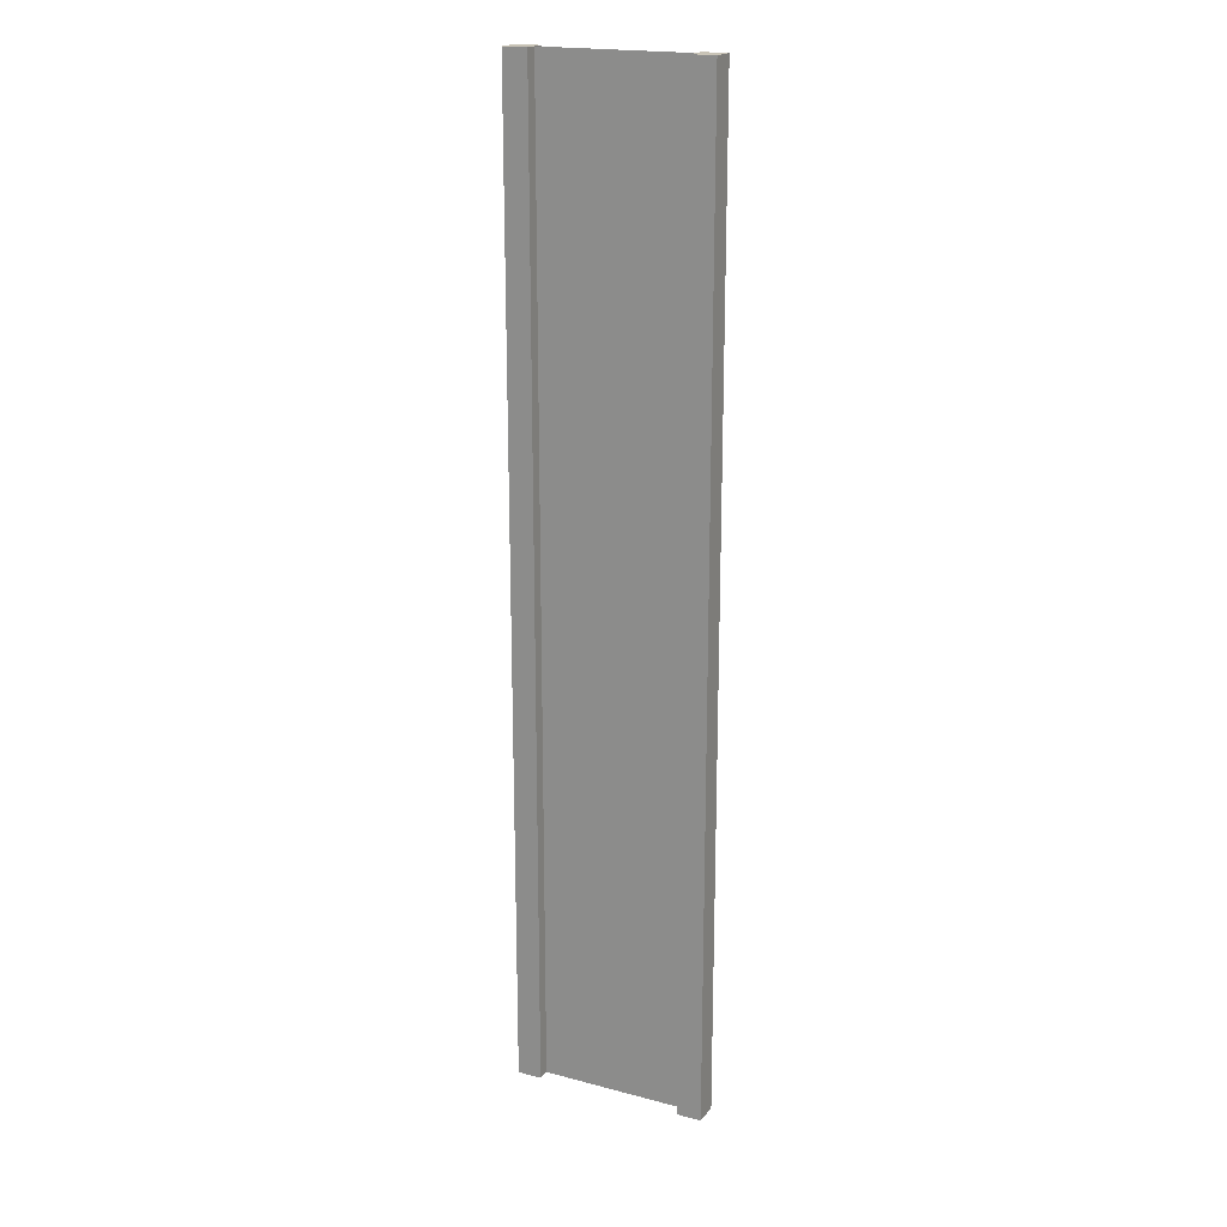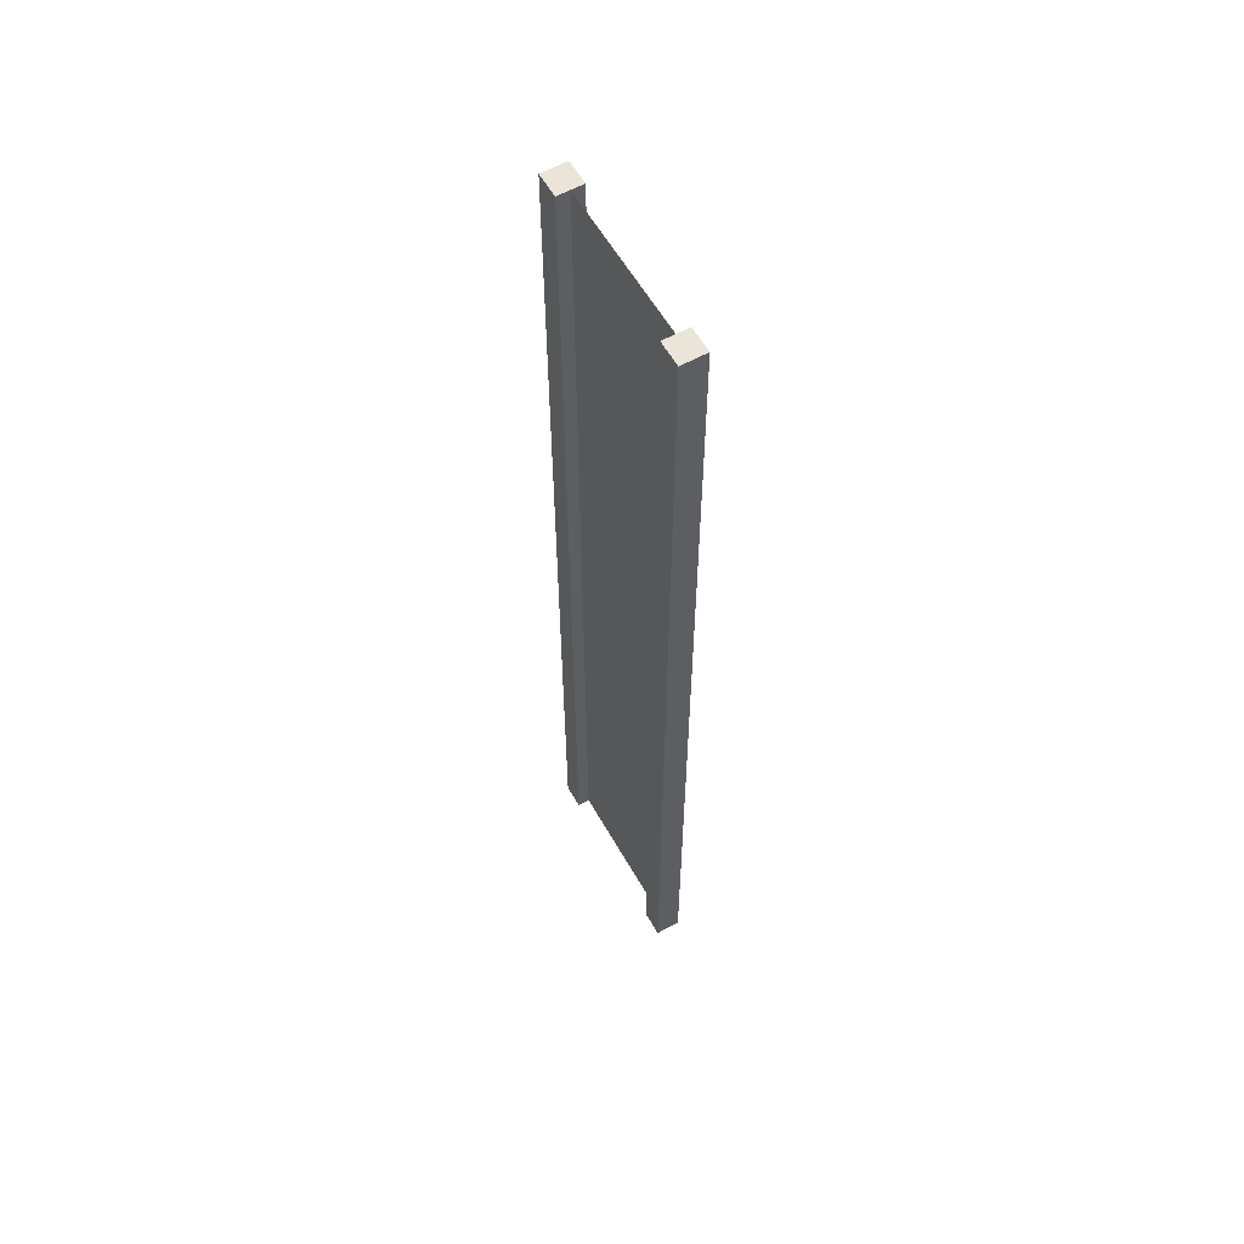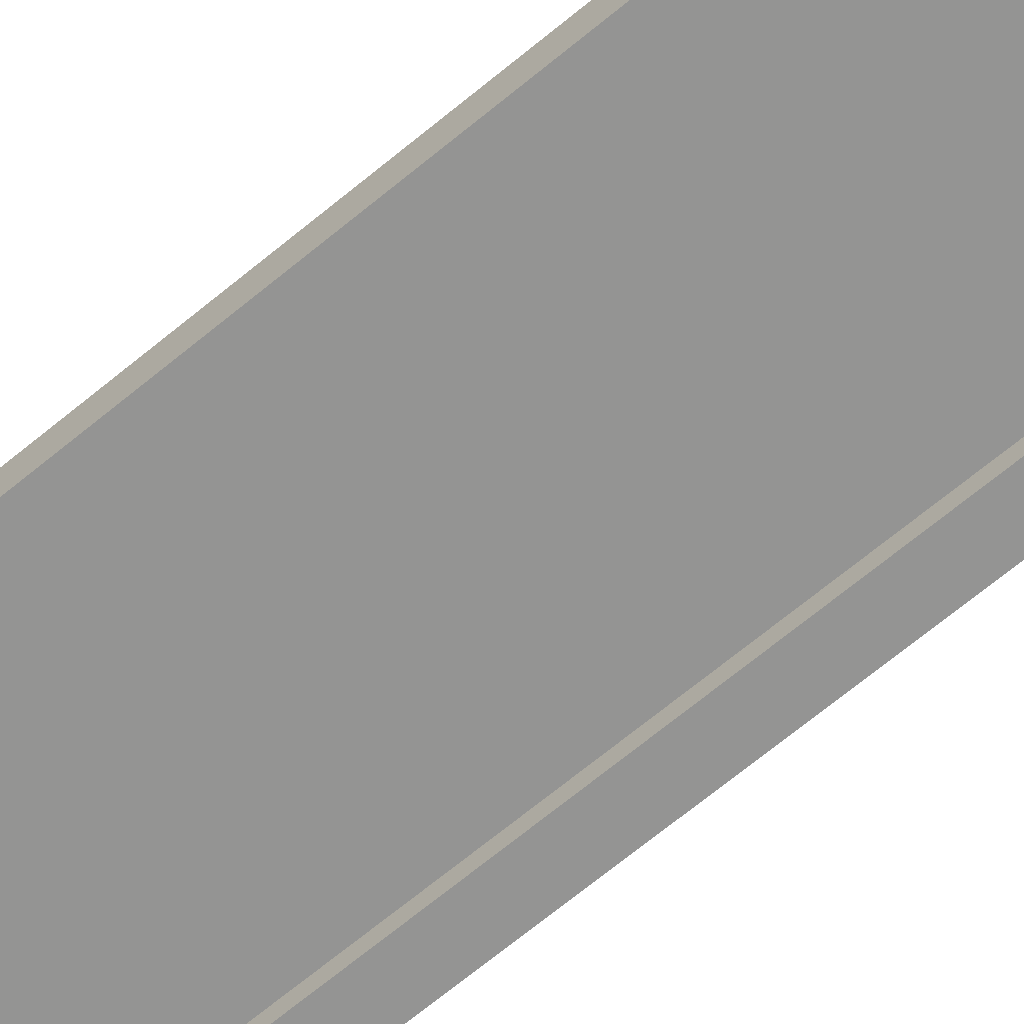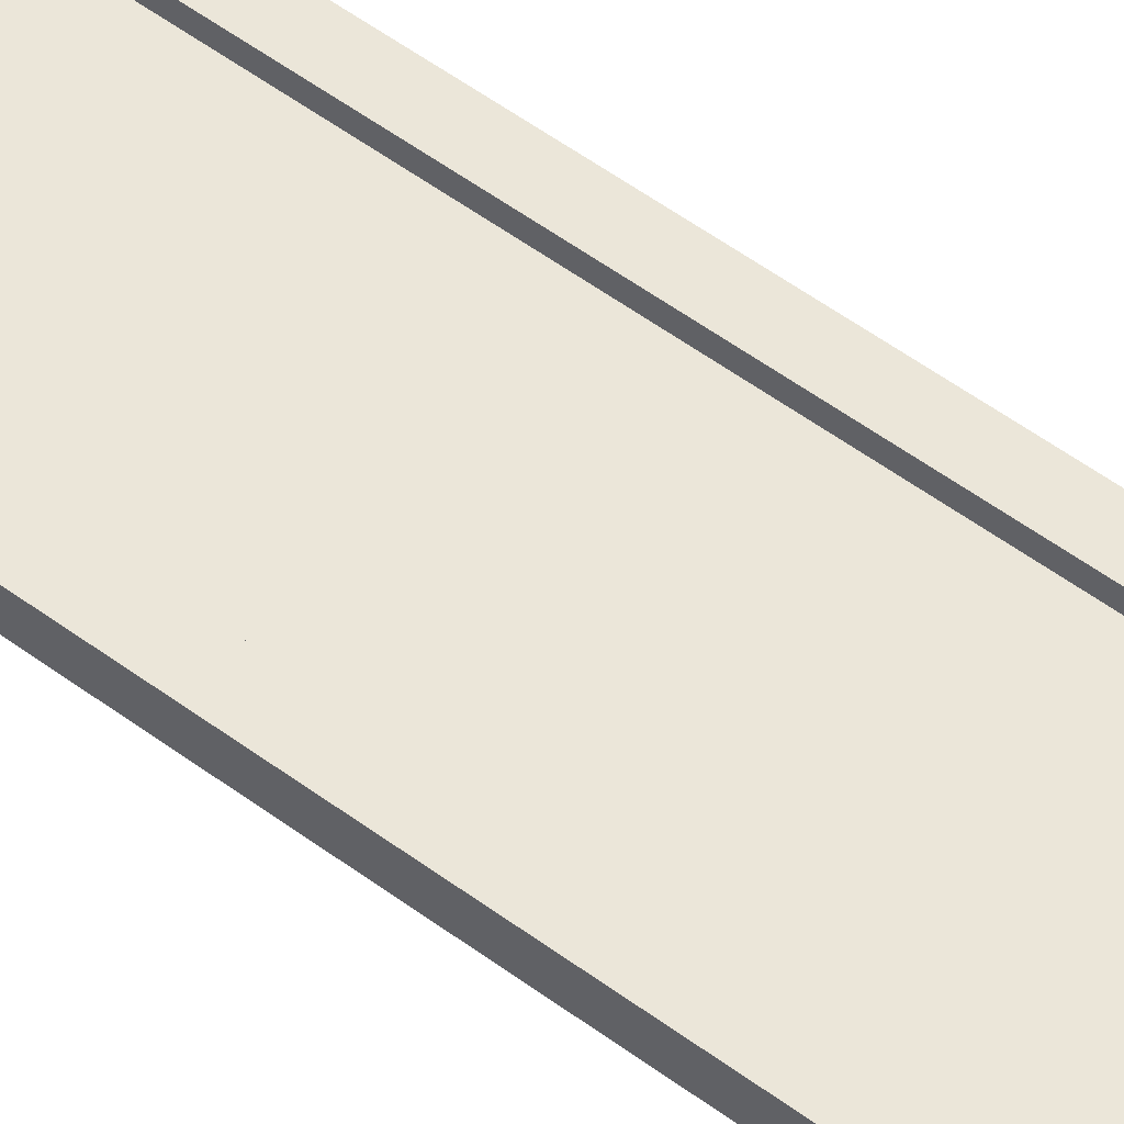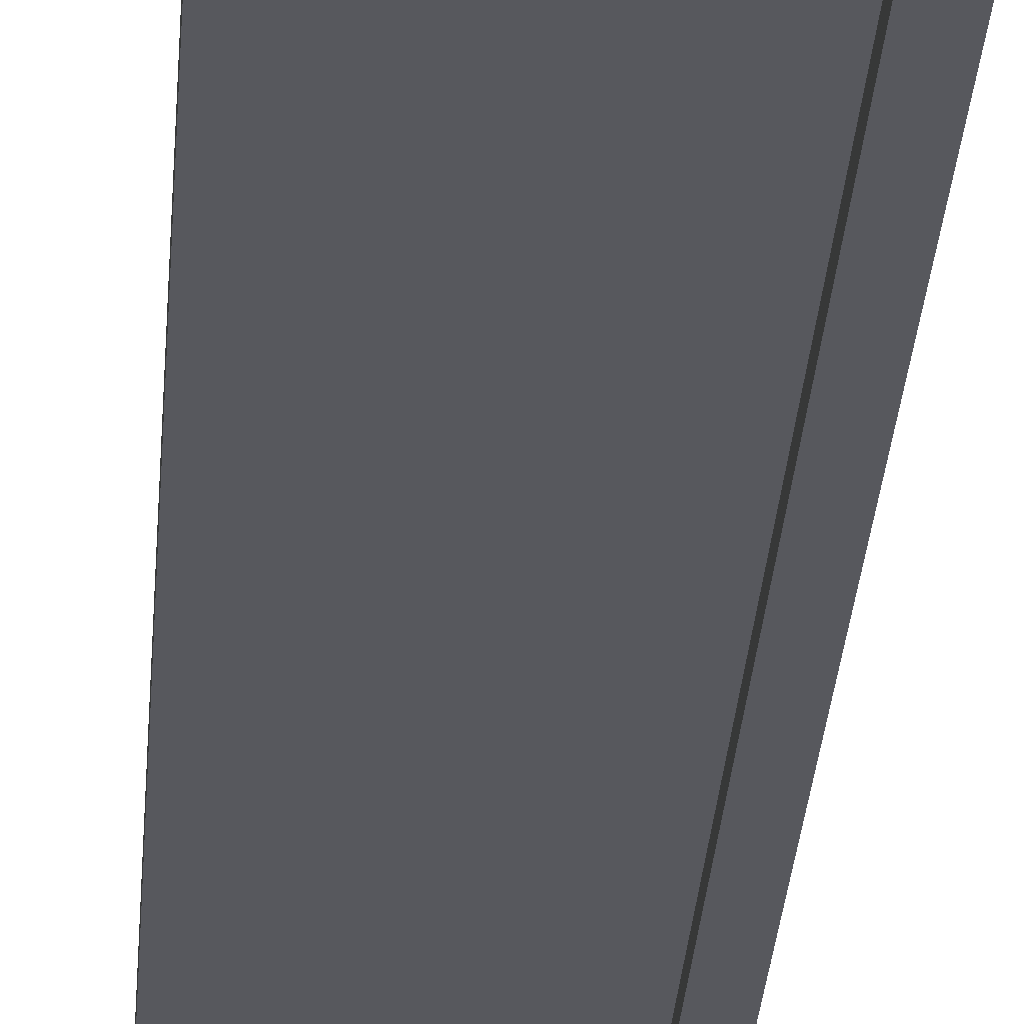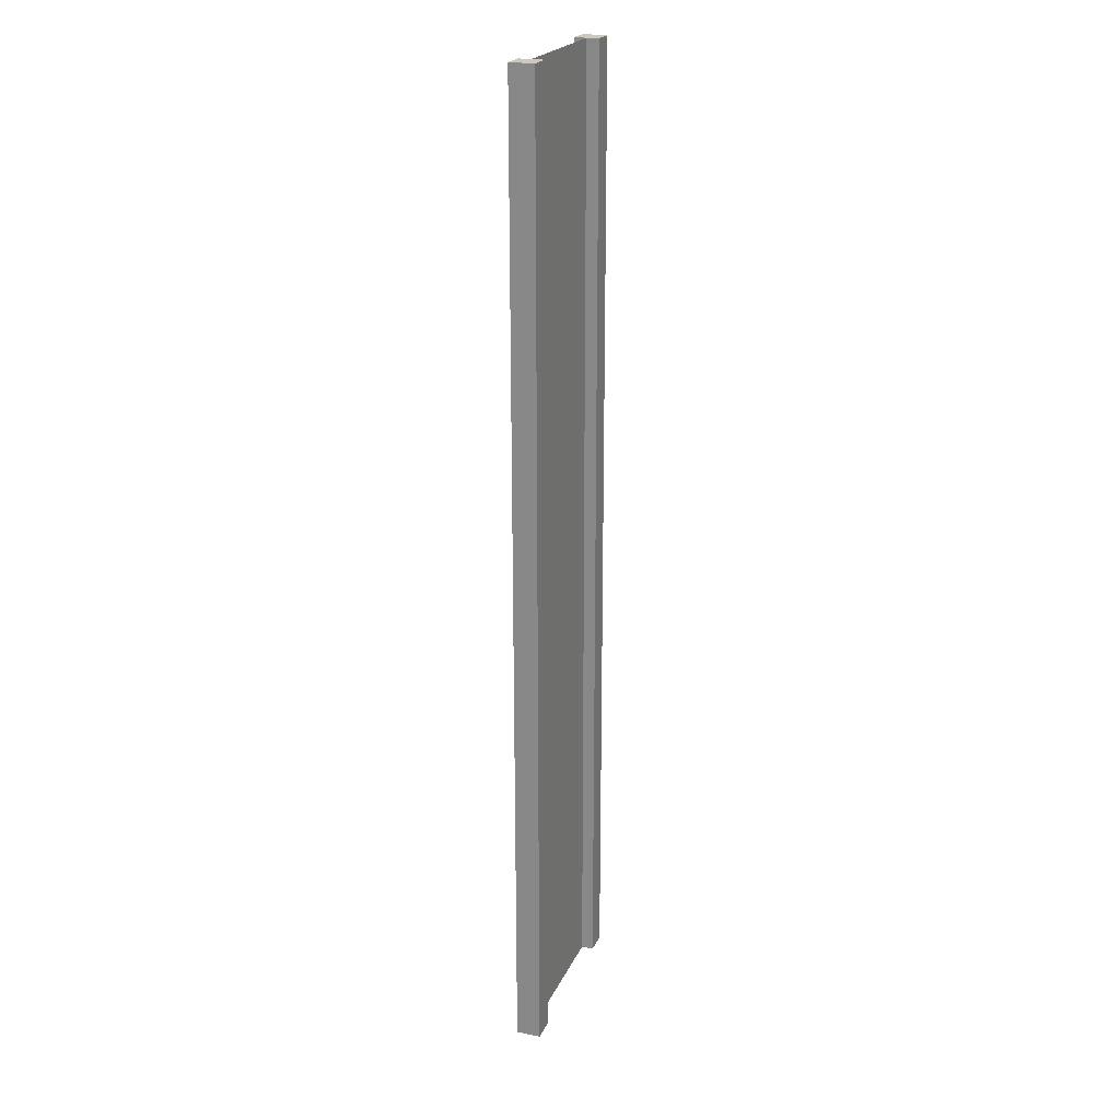
<metadata>
{"format":"obj","ext":"obj","renderer":"f3d","projection":"perspective","resolution":1024,"background":"white","views":[{"elev":19.4,"azim":26.2,"up":"+Y"},{"elev":59.4,"azim":-119.6,"up":"+Y"},{"elev":-67.0,"azim":129.9,"up":"+Z"},{"elev":56.0,"azim":-52.4,"up":"+Z"},{"elev":-28.9,"azim":-3.8,"up":"+Z"},{"elev":22.1,"azim":109.4,"up":"+Y"}]}
</metadata>
<code>
v 0.75 -3 0.25
v 1 -3 0.25
v 0.75 7 0.25
v 1 7 0.25
v 1 -3 0.25
v 1 -3 -2.384e-07
v 1 7 0.25
v 1 7 -1.907e-06
v 1 -3 -2.384e-07
v 0.75 -3 -1.49e-07
v 1 7 -1.907e-06
v 0.75 7 -1.132e-06
v -1 -3 4.768e-07
v -1 -3 0.25
v -1 7 -1.43e-06
v -1 7 0.25
v 0.75 7 0.25
v 1 7 0.25
v 0.75 7 -1.132e-06
v 1 7 -1.907e-06
v 0.75 -3 -1.49e-07
v 1 -3 -2.384e-07
v 0.75 -3 0.25
v 1 -3 0.25
v -0.75 -3 3.874e-07
v -0.75 -3 0.25
v -1 -3 4.768e-07
v -1 -3 0.25
v -0.75 7 -2.98e-07
v -0.75 -3 3.874e-07
v -1 7 -1.43e-06
v -1 -3 4.768e-07
v -0.75 -3 0.25
v -0.75 7 0.25
v -1 -3 0.25
v -1 7 0.25
v -0.75 7 0.25
v -0.75 7 -2.98e-07
v -1 7 0.25
v -1 7 -1.43e-06
v 0.75 -3 0.25
v 0.75 7 0.25
v 0.75 -3 -1.49e-07
v 0.75 7 -1.132e-06
v -0.75 7 0.25
v -0.75 -3 0.25
v -0.75 7 -2.98e-07
v -0.75 -3 3.874e-07
v 0.75 -3 0.125
v 0.75 7 0.125
v -0.75 -3 0.125
v -0.75 7 0.125
g submesh0
f 1 2 3
f 2 4 3
f 5 6 7
f 6 8 7
f 9 10 11
f 10 12 11
f 13 14 15
f 14 16 15
f 17 18 19
f 18 20 19
f 21 22 23
f 22 24 23
f 25 26 27
f 26 28 27
f 29 30 31
f 30 32 31
f 33 34 35
f 34 36 35
f 37 38 39
f 38 40 39
f 41 42 43
f 42 44 43
f 45 46 47
f 46 48 47
g submesh1
f 49 50 51
f 50 52 51

</code>
